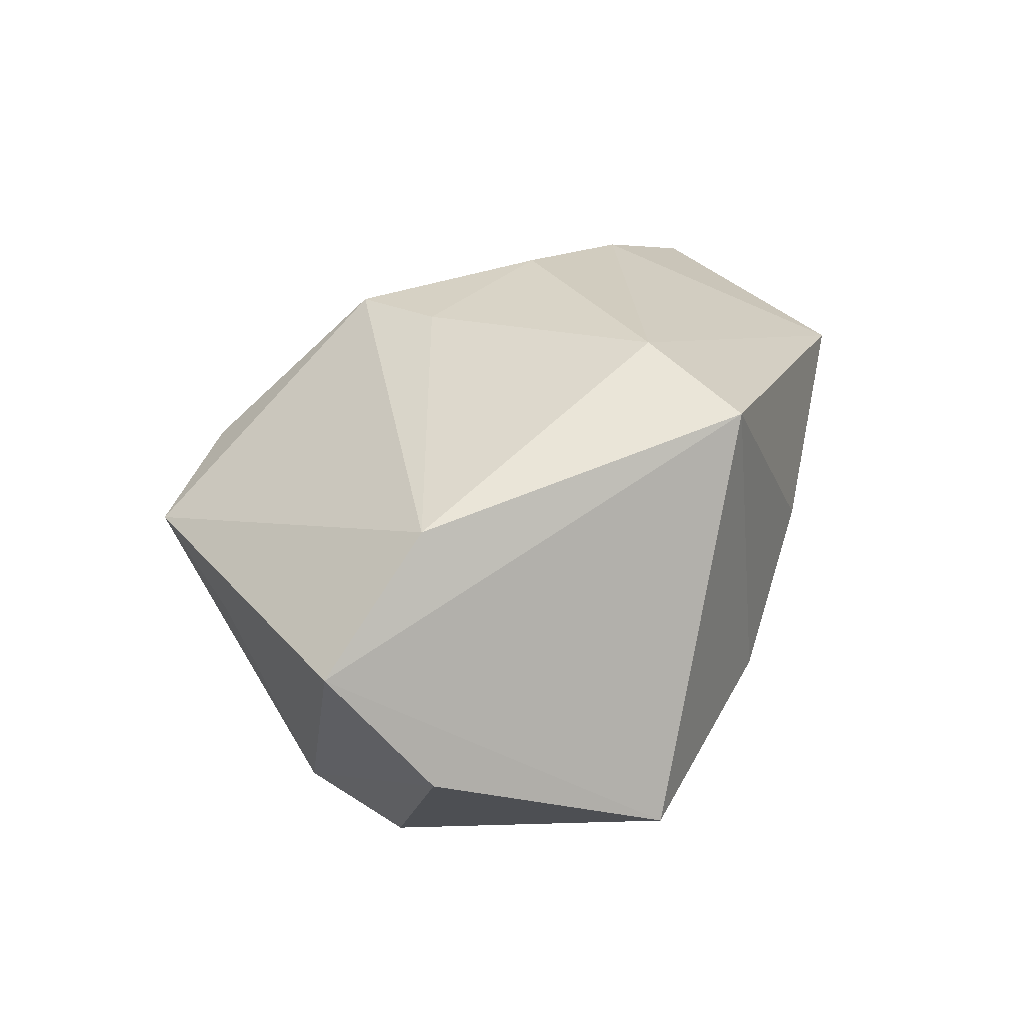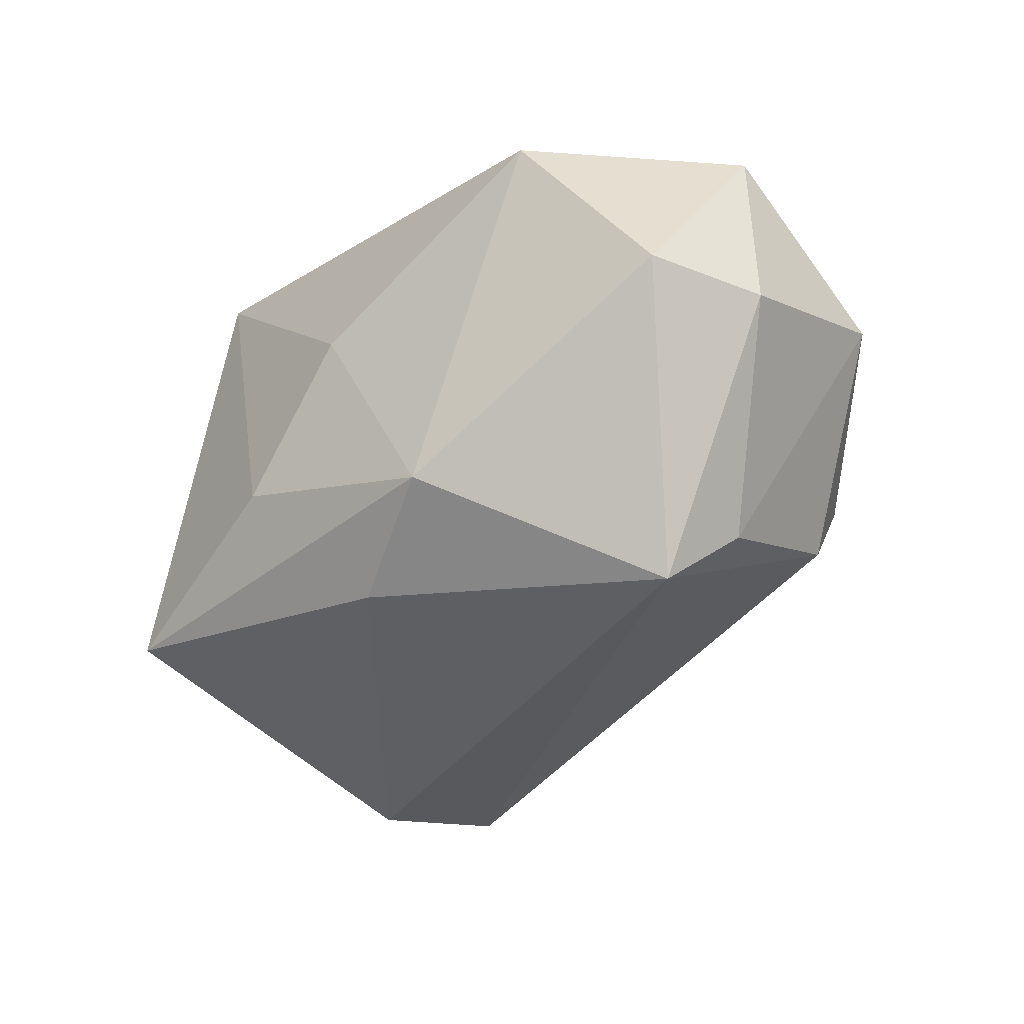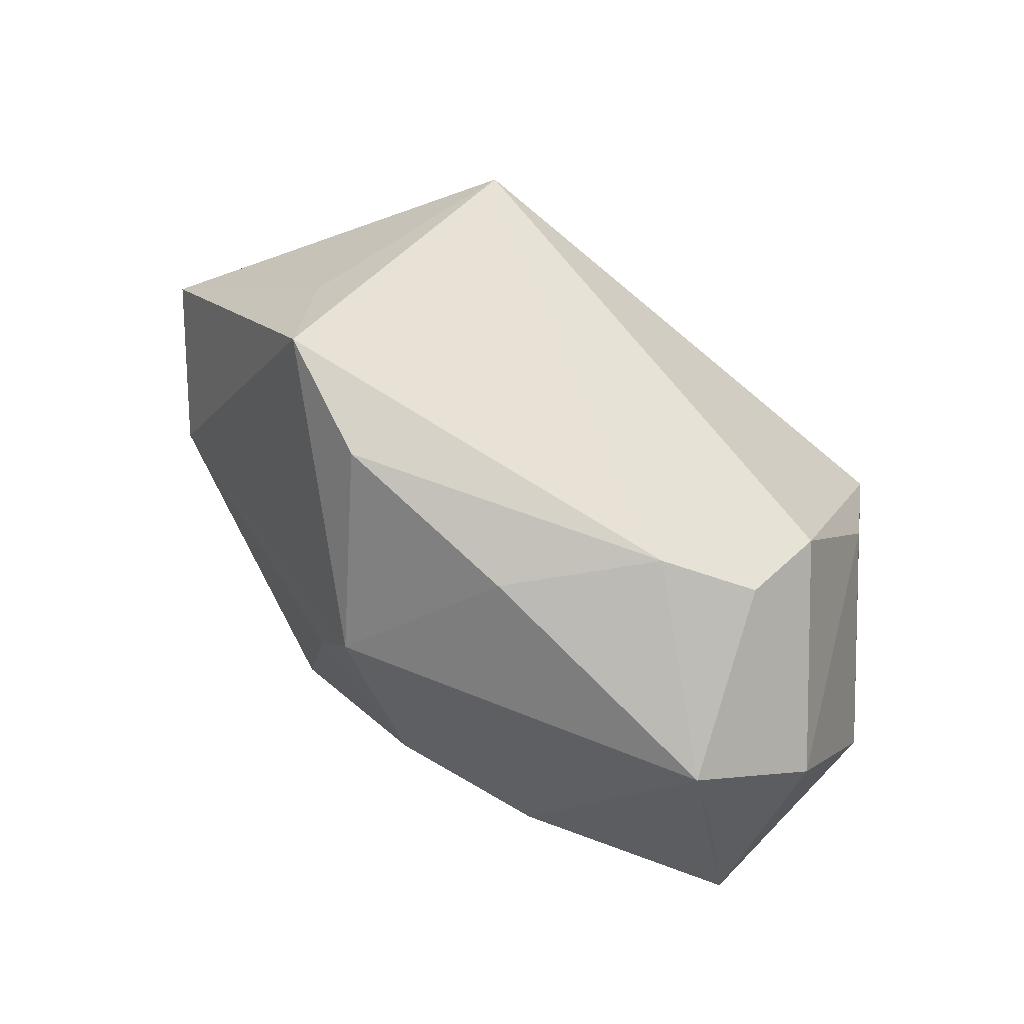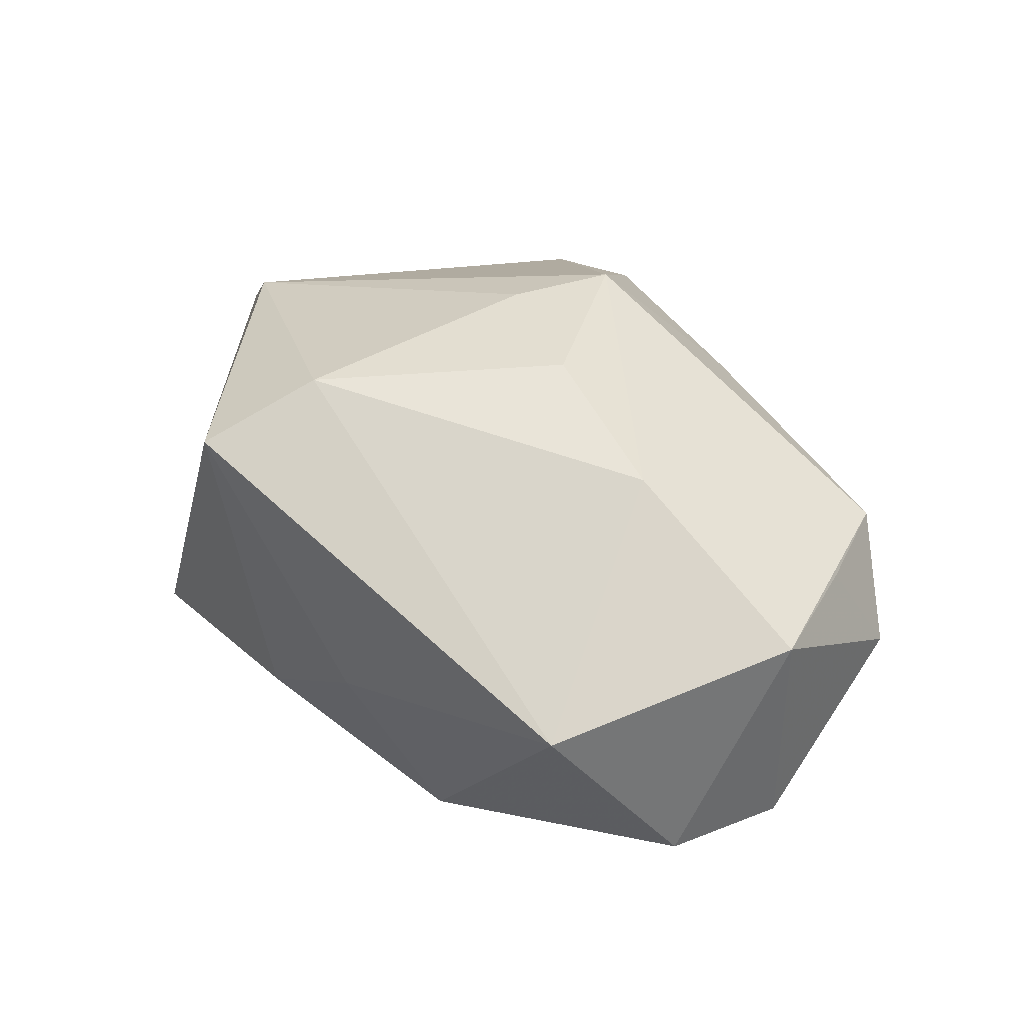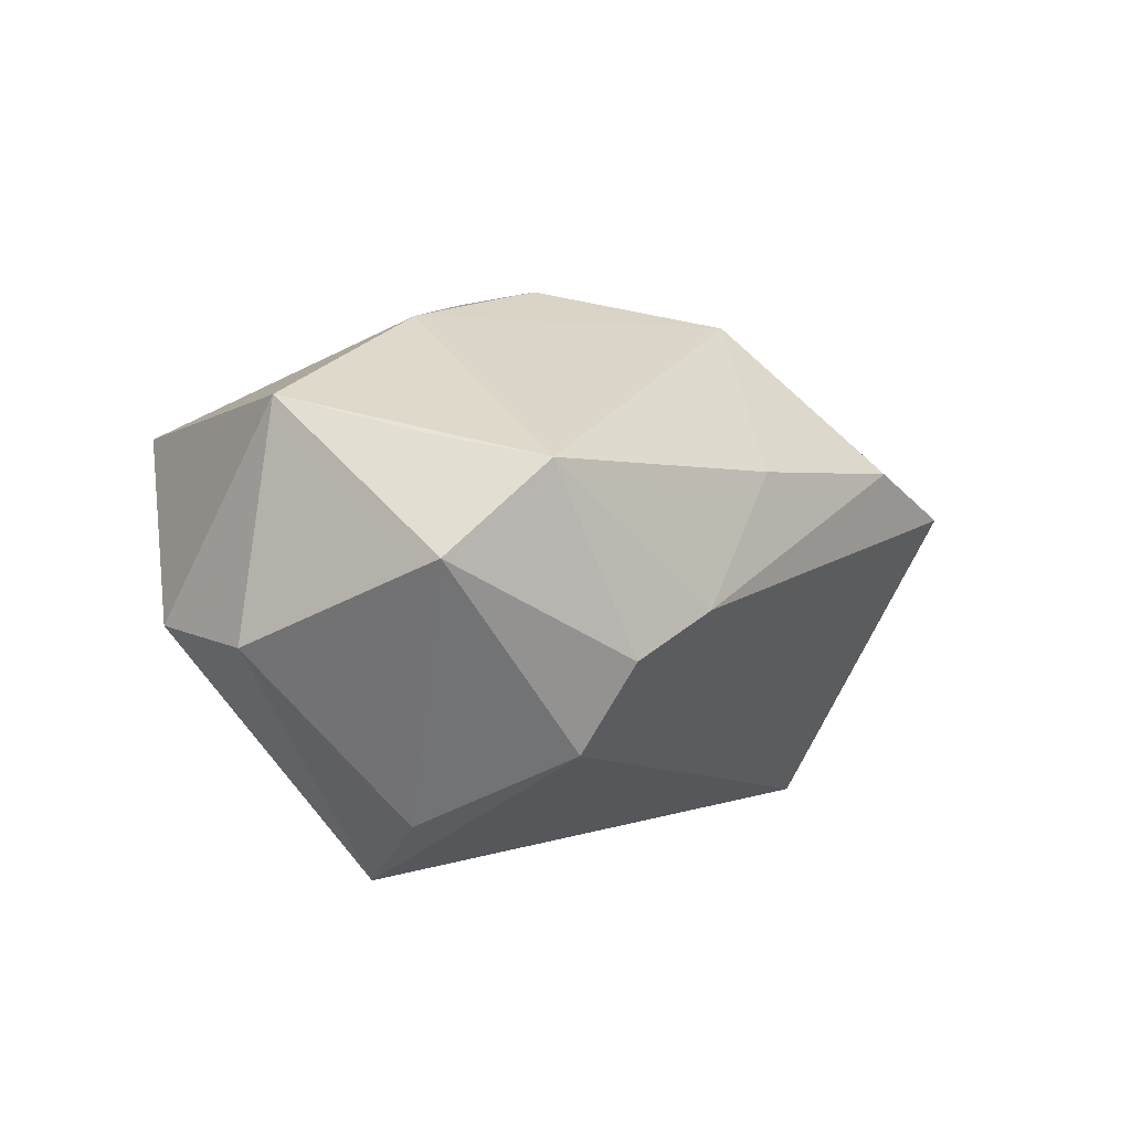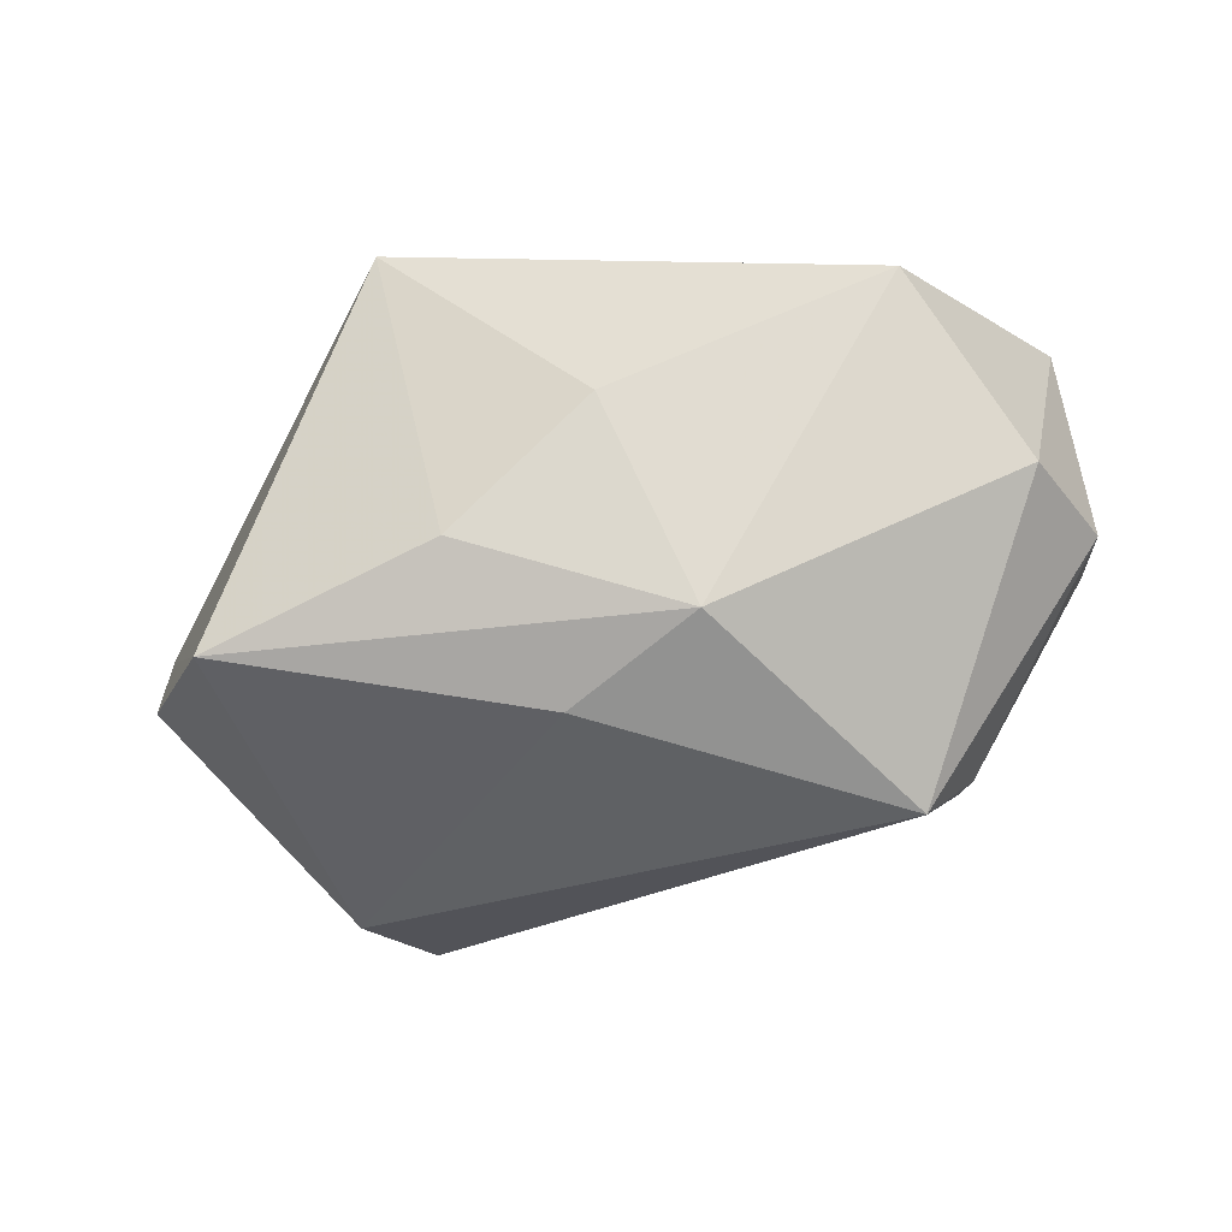
<metadata>
{"format":"obj","ext":"obj","renderer":"f3d","projection":"perspective","resolution":1024,"background":"white","views":[{"elev":26.2,"azim":-66.3,"up":"+Z"},{"elev":-38.3,"azim":51.4,"up":"+Z"},{"elev":79.3,"azim":38.3,"up":"+Y"},{"elev":48.0,"azim":47.5,"up":"+Z"},{"elev":5.2,"azim":121.5,"up":"+Z"},{"elev":-32.6,"azim":17.6,"up":"+Z"}]}
</metadata>
<code>
v -0.01075 -0.0167 0.02717
v 0.02734 -0.001306 -0.02788
v -0.004362 0.01902 0.02433
v 0.0254 0.02648 -0.005291
v -0.008 0.009061 0.02503
v 0.03051 0.005623 -0.02147
v -0.007204 -0.02817 -0.009507
v -0.03732 -0.003744 0.01519
v -0.04765 0.001803 0.002965
v -0.01414 0.03248 0.009723
v 0.02094 -0.0004807 0.02542
v -0.02694 0.004794 -0.02788
v -0.01485 -0.02817 0.0229
v -0.03011 -0.02652 -0.01626
v 0.04207 -0.0007908 0.0183
v -0.04364 -0.007603 -0.008948
v 0.005485 0.00314 0.02794
v 0.04099 0.0162 0.004599
v 0.03223 -0.02337 0.01359
v 0.006261 -0.02817 0.002654
v 0.0413 -0.01437 -0.002989
v 0.005111 0.02896 0.01069
v 0.03705 0.01192 0.01499
v 0.0325 0.02215 0.01299
v -0.02976 0.02371 -0.002864
v 0.01633 0.02901 -0.001412
v -0.02417 0.01702 -0.02559
v 0.0268 0.02142 -0.01395
v 0.04453 -0.003036 -0.003964
v -0.02593 0.03313 0.004339
v 0.01361 -0.02225 -0.01711
v 0.0003891 -0.01794 -0.02239
f 9 14 13
f 16 14 9
f 9 13 8
f 8 30 9
f 19 21 15
f 19 13 20
f 5 8 1
f 1 8 13
f 1 17 5
f 13 19 1
f 20 13 7
f 7 13 14
f 21 19 31
f 2 21 31
f 31 32 2
f 31 19 20
f 20 7 31
f 14 32 31
f 31 7 14
f 4 18 28
f 27 16 9
f 4 28 27
f 27 28 2
f 15 21 29
f 29 18 15
f 29 21 2
f 24 18 4
f 11 19 15
f 11 1 19
f 17 1 11
f 15 24 11
f 9 30 25
f 25 27 9
f 30 27 25
f 14 16 12
f 16 27 12
f 12 32 14
f 2 32 12
f 12 27 2
f 6 28 18
f 18 29 6
f 2 28 6
f 6 29 2
f 15 18 23
f 23 24 15
f 18 24 23
f 5 17 3
f 17 11 3
f 3 11 24
f 3 10 30
f 3 8 5
f 30 8 3
f 26 24 4
f 30 10 26
f 26 27 30
f 4 27 26
f 22 3 24
f 10 3 22
f 24 26 22
f 22 26 10

</code>
